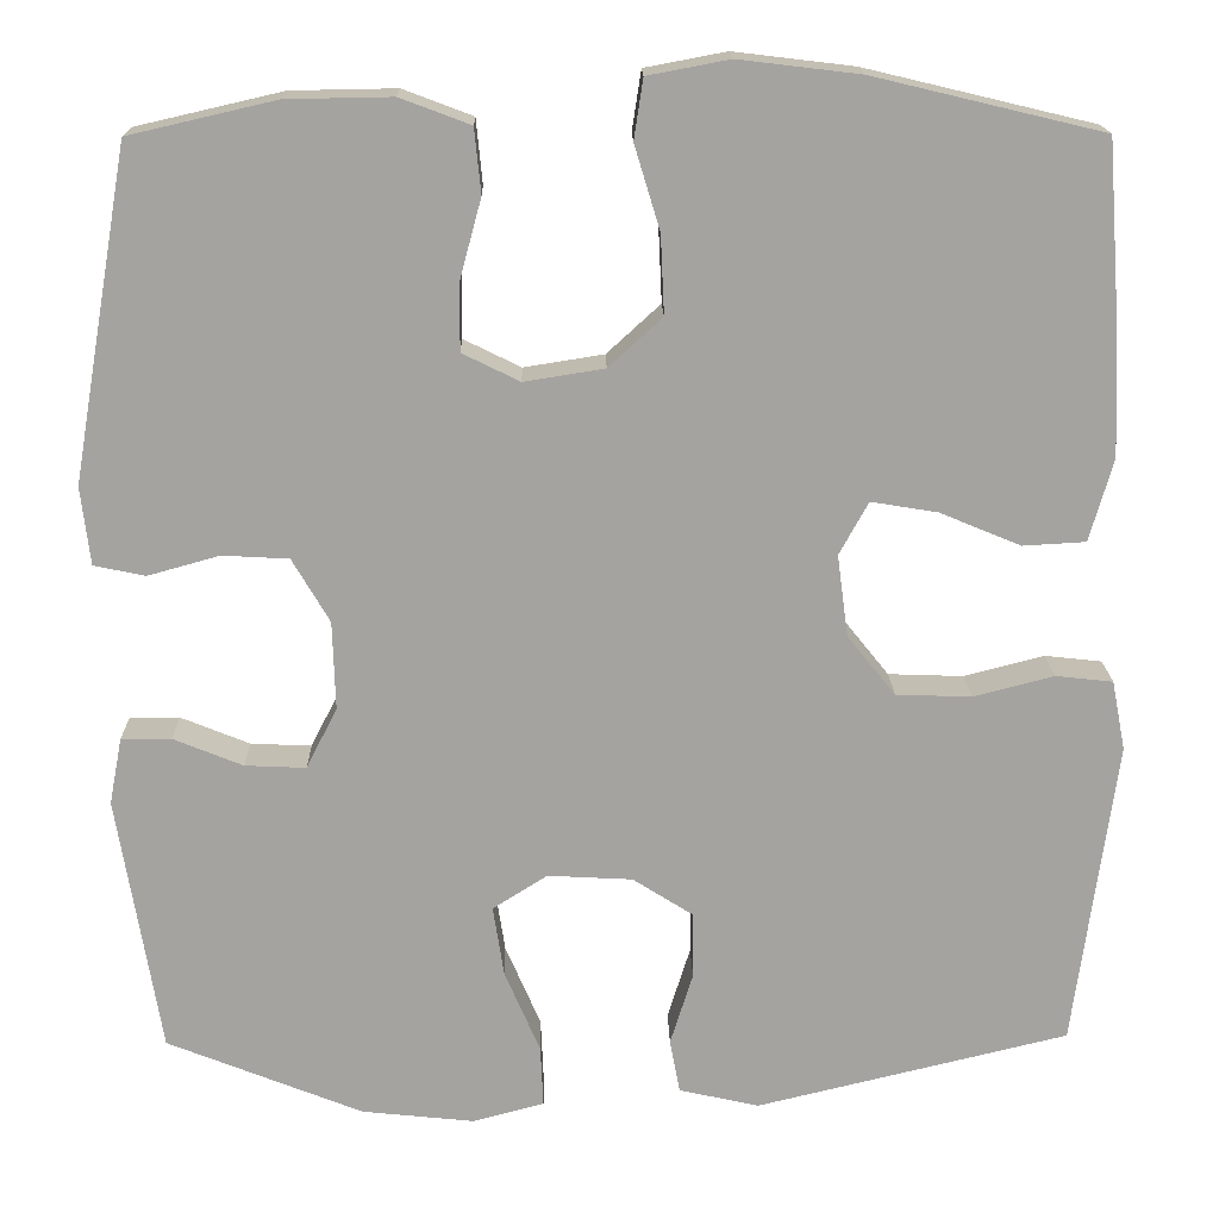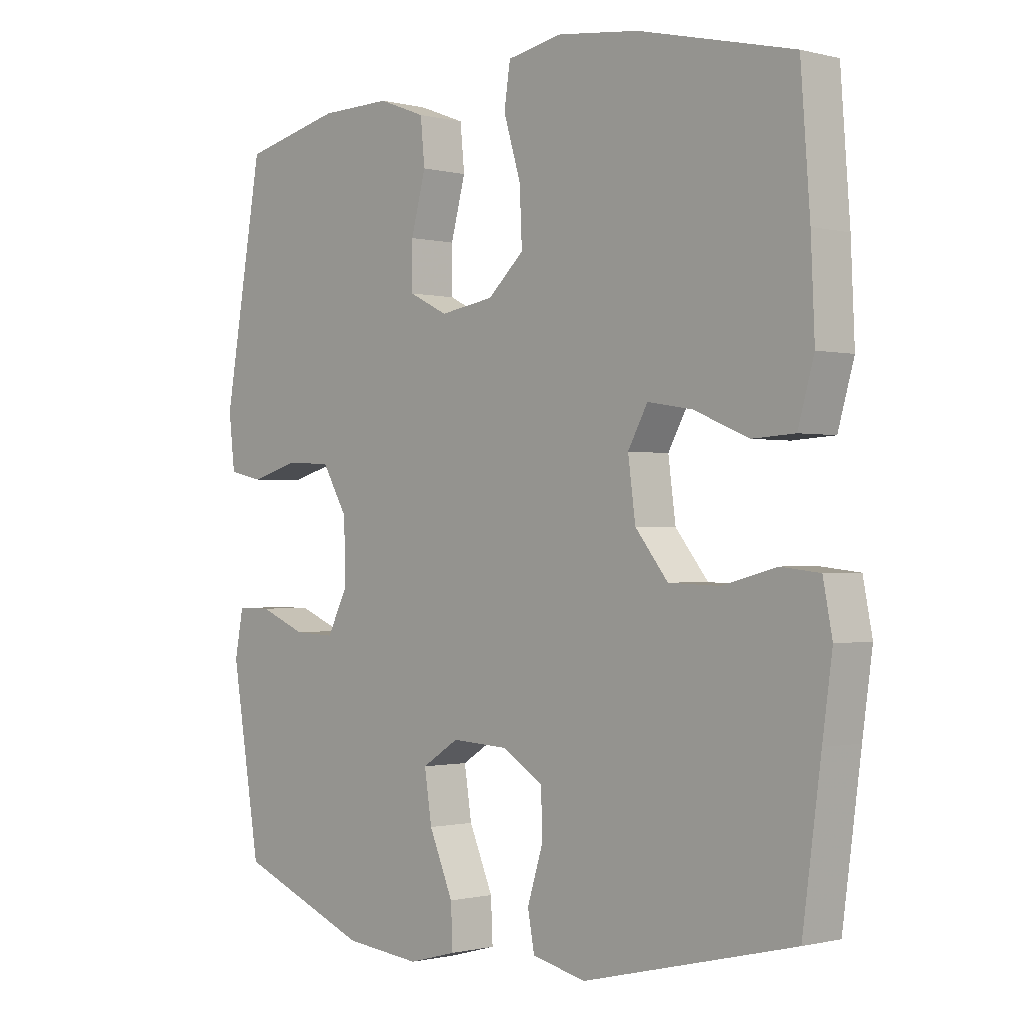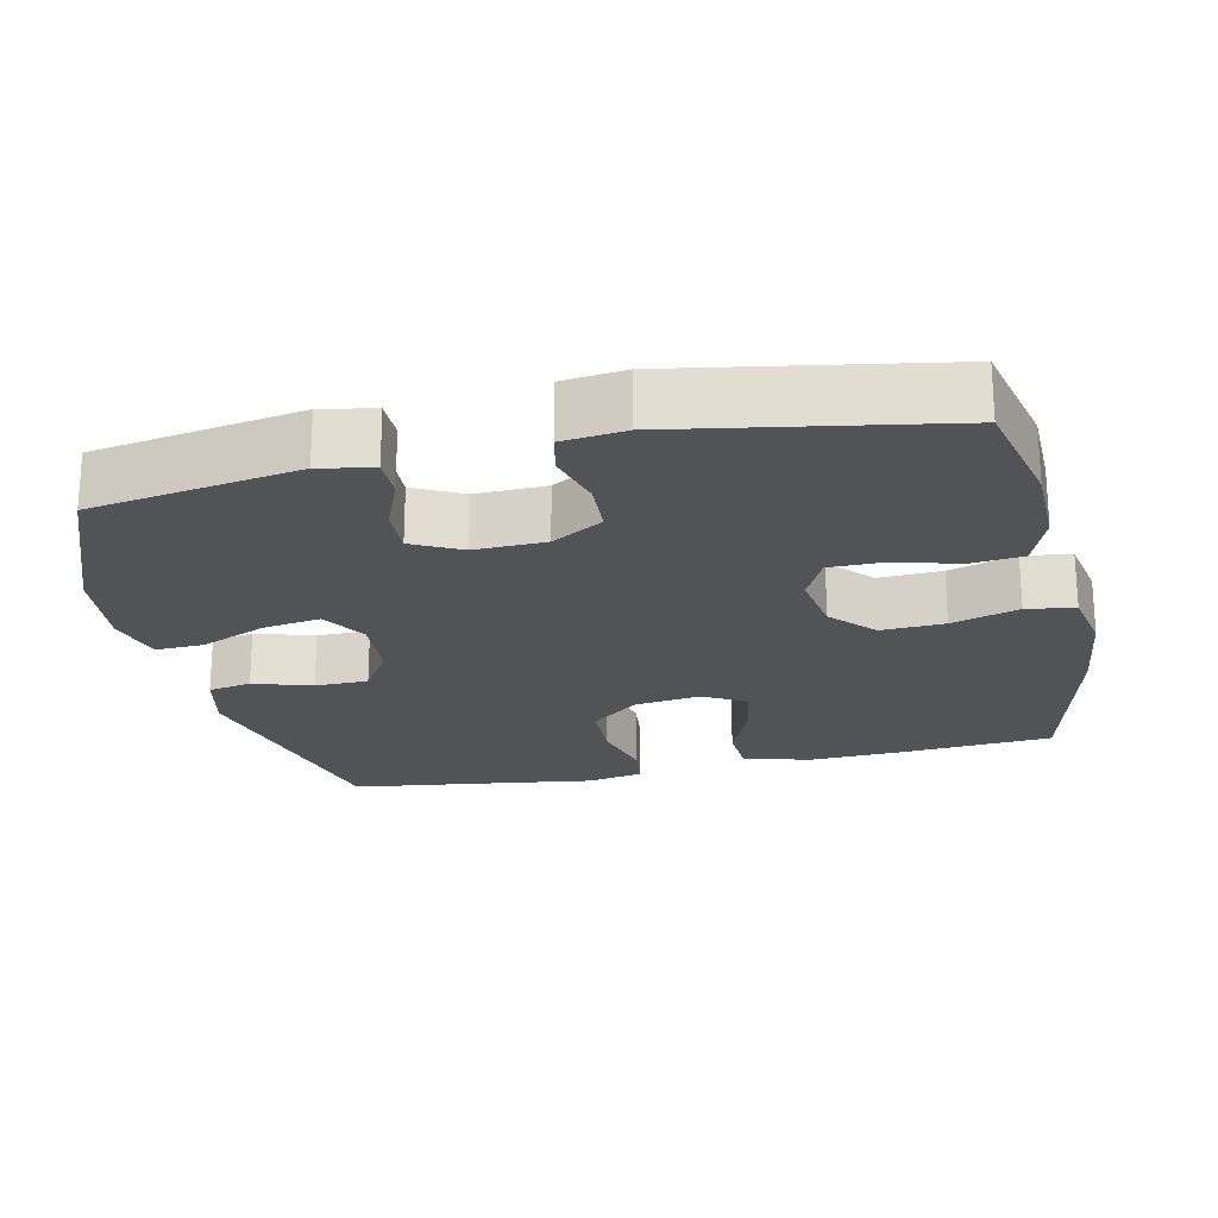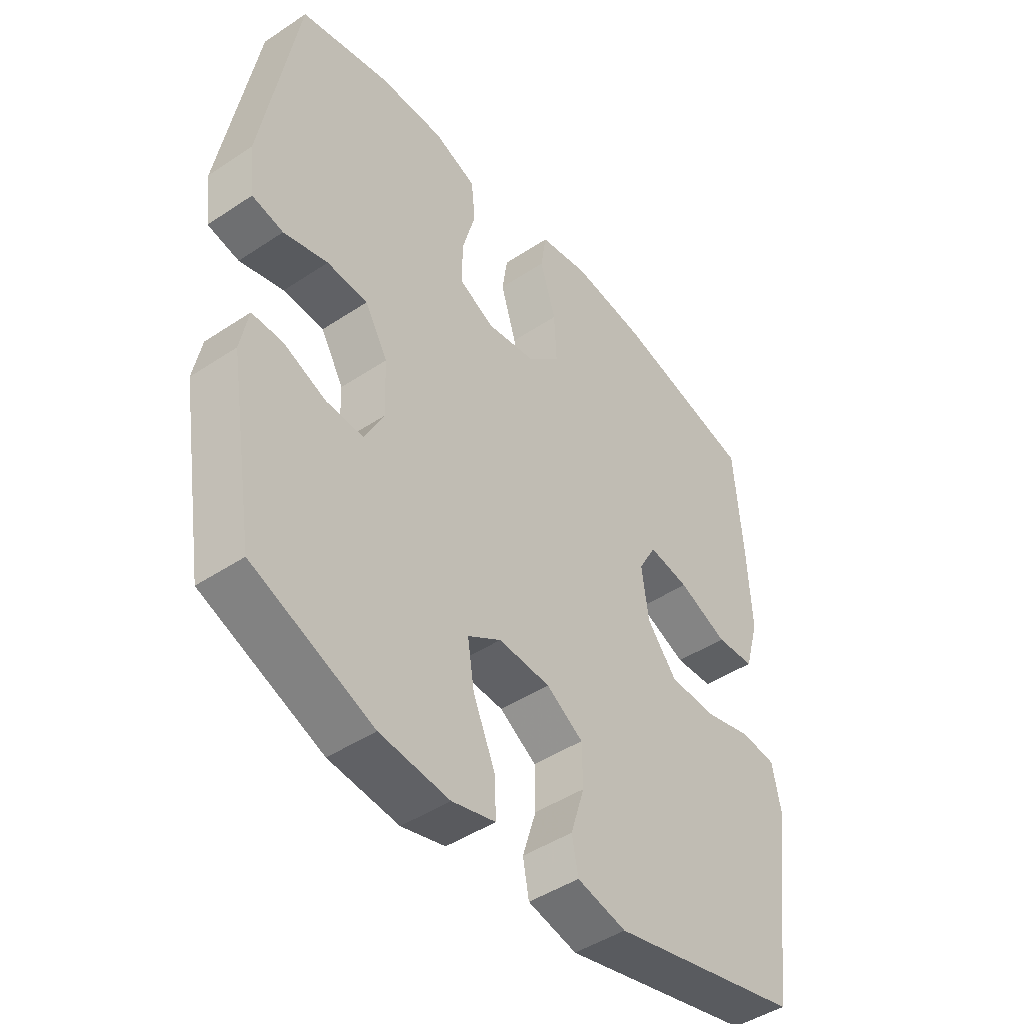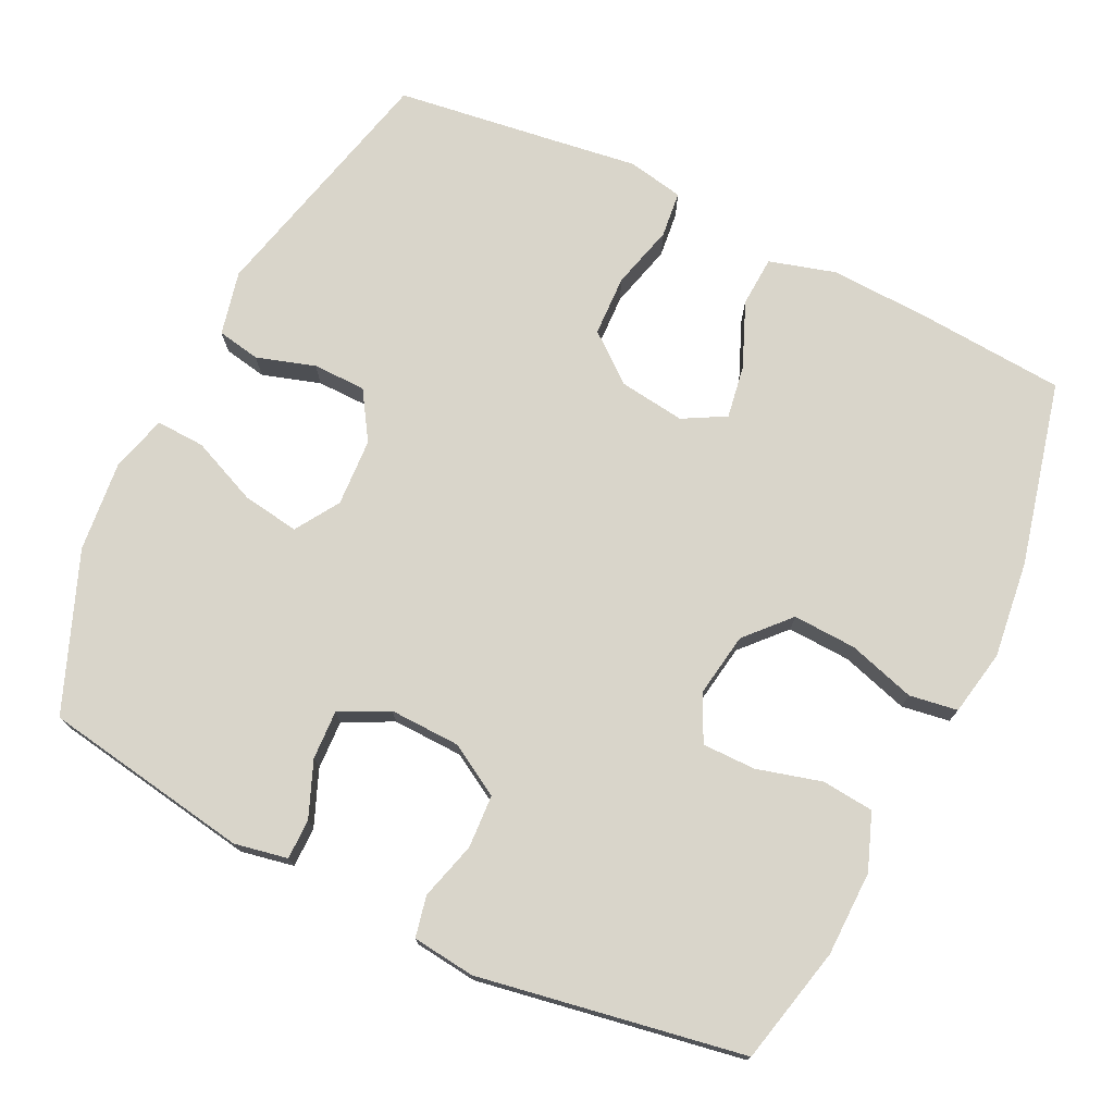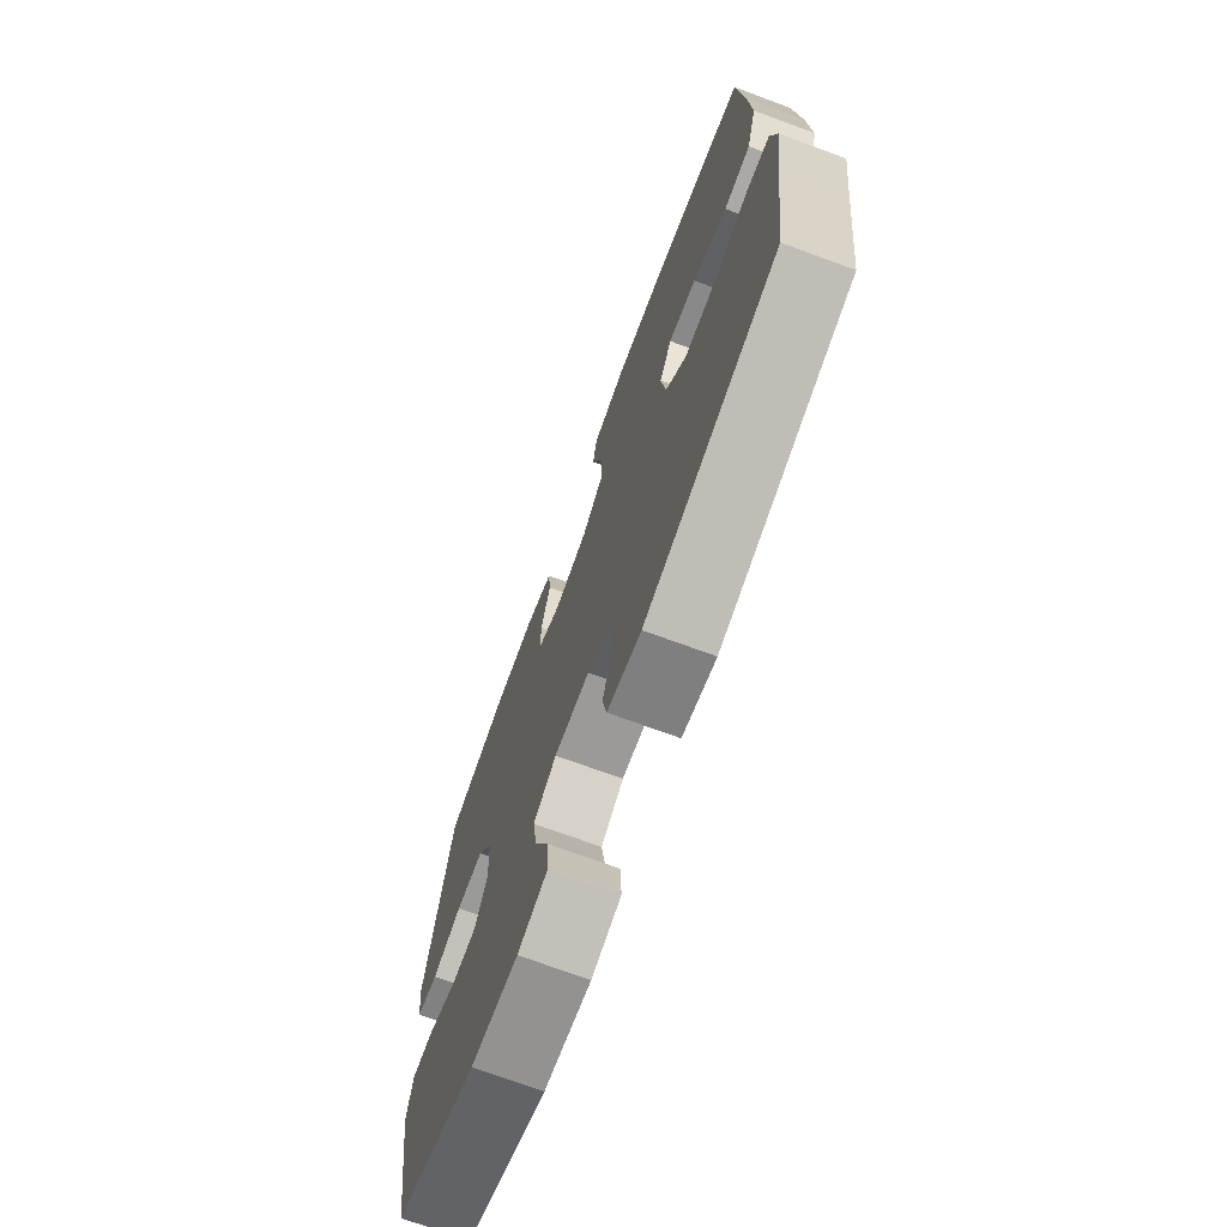
<metadata>
{"format":"obj","ext":"obj","renderer":"f3d","projection":"perspective","resolution":1024,"background":"white","views":[{"elev":17.1,"azim":-1.1,"up":"+Z"},{"elev":-0.8,"azim":46.9,"up":"+Z"},{"elev":-22.1,"azim":-77.5,"up":"+Y"},{"elev":-45.8,"azim":-52.6,"up":"+Z"},{"elev":74.4,"azim":-64.1,"up":"+Y"},{"elev":-72.3,"azim":69.8,"up":"+Z"}]}
</metadata>
<code>
v -0.5 0.07 -0.5
v -0.547 0.07 -0.216
v -0.533 0.07 -0.143
v -0.478 0.07 -0.143
v -0.402 0.07 -0.174
v -0.335 0.07 -0.177
v -0.301 0.07 -0.11
v -0.304 0.07 -0.013
v -0.345 0.07 0.057
v -0.418 0.07 0.061
v -0.497 0.07 0.039
v -0.553 0.07 0.051
v -0.563 0.07 0.137
v -0.5 0.07 0.5
v -0.339 0.07 0.537
v -0.223 0.07 0.539
v -0.146 0.07 0.51
v -0.139 0.07 0.439
v -0.163 0.07 0.35
v -0.163 0.07 0.277
v -0.1 0.07 0.246
v -0.012 0.07 0.26
v 0.047 0.07 0.314
v 0.043 0.07 0.401
v 0.015 0.07 0.493
v 0.025 0.07 0.559
v 0.115 0.07 0.576
v 0.248 0.07 0.56
v 0.5 0.07 0.5
v 0.515 0.07 0.3
v 0.521 0.07 0.162
v 0.495 0.07 0.071
v 0.426 0.07 0.067
v 0.337 0.07 0.104
v 0.264 0.07 0.116
v 0.232 0.07 0.058
v 0.244 0.07 -0.032
v 0.297 0.07 -0.098
v 0.38 0.07 -0.101
v 0.468 0.07 -0.078
v 0.531 0.07 -0.085
v 0.546 0.07 -0.162
v 0.53 0.07 -0.277
v 0.5 0.07 -0.5
v 0.157 0.07 -0.583
v 0.069 0.07 -0.563
v 0.058 0.07 -0.504
v 0.083 0.07 -0.424
v 0.082 0.07 -0.351
v 0.016 0.07 -0.309
v -0.077 0.07 -0.304
v -0.137 0.07 -0.342
v -0.125 0.07 -0.42
v -0.086 0.07 -0.511
v -0.083 0.07 -0.578
v -0.161 0.07 -0.599
v -0.285 0.07 -0.586
v -0.5 0 -0.5
v -0.547 0 -0.216
v -0.533 0 -0.143
v -0.478 0 -0.143
v -0.402 0 -0.174
v -0.335 0 -0.177
v -0.301 0 -0.11
v -0.304 0 -0.013
v -0.345 0 0.057
v -0.418 0 0.061
v -0.497 0 0.039
v -0.553 0 0.051
v -0.563 0 0.137
v -0.5 0 0.5
v -0.339 0 0.537
v -0.223 0 0.539
v -0.146 0 0.51
v -0.139 0 0.439
v -0.163 0 0.35
v -0.163 0 0.277
v -0.1 0 0.246
v -0.012 0 0.26
v 0.047 0 0.314
v 0.043 0 0.401
v 0.015 0 0.493
v 0.025 0 0.559
v 0.115 0 0.576
v 0.248 0 0.56
v 0.5 0 0.5
v 0.515 0 0.3
v 0.521 0 0.162
v 0.495 0 0.071
v 0.426 0 0.067
v 0.337 0 0.104
v 0.264 0 0.116
v 0.232 0 0.058
v 0.244 0 -0.032
v 0.297 0 -0.098
v 0.38 0 -0.101
v 0.468 0 -0.078
v 0.531 0 -0.085
v 0.546 0 -0.162
v 0.53 0 -0.277
v 0.5 0 -0.5
v 0.157 0 -0.583
v 0.069 0 -0.563
v 0.058 0 -0.504
v 0.083 0 -0.424
v 0.082 0 -0.351
v 0.016 0 -0.309
v -0.077 0 -0.304
v -0.137 0 -0.342
v -0.125 0 -0.42
v -0.086 0 -0.511
v -0.083 0 -0.578
v -0.161 0 -0.599
v -0.285 0 -0.586
f 53 54 55 56
f 52 53 56 57
f 45 46 47 48
f 43 44 45 48
f 43 48 49
f 42 43 49 50
f 39 40 41 42
f 38 39 42 50
f 31 32 33 34
f 31 34 35
f 30 31 35
f 29 30 35
f 28 29 35
f 27 28 35 36
f 24 25 26 27
f 23 24 27 36
f 16 17 18 19
f 16 19 20
f 15 16 20
f 14 15 20
f 13 14 20
f 10 11 12 13
f 9 10 13 20
f 8 9 20 21
f 2 3 4 5
f 2 5 6
f 52 57 1 2
f 51 52 2 6
f 37 38 50 51
f 37 51 6 7
f 22 23 36 37
f 21 22 37
f 7 8 21 37
f 113 112 111 110
f 114 113 110 109
f 105 104 103 102
f 105 102 101 100
f 106 105 100
f 107 106 100 99
f 99 98 97 96
f 107 99 96 95
f 91 90 89 88
f 92 91 88
f 92 88 87
f 92 87 86
f 92 86 85
f 93 92 85 84
f 84 83 82 81
f 93 84 81 80
f 76 75 74 73
f 77 76 73
f 77 73 72
f 77 72 71
f 77 71 70
f 70 69 68 67
f 77 70 67 66
f 78 77 66 65
f 62 61 60 59
f 63 62 59
f 59 58 114 109
f 63 59 109 108
f 108 107 95 94
f 64 63 108 94
f 94 93 80 79
f 94 79 78
f 94 78 65 64
f 1 58 59 2
f 2 59 60 3
f 3 60 61 4
f 4 61 62 5
f 5 62 63 6
f 6 63 64 7
f 7 64 65 8
f 8 65 66 9
f 9 66 67 10
f 10 67 68 11
f 11 68 69 12
f 12 69 70 13
f 13 70 71 14
f 14 71 72 15
f 15 72 73 16
f 16 73 74 17
f 17 74 75 18
f 18 75 76 19
f 19 76 77 20
f 20 77 78 21
f 21 78 79 22
f 22 79 80 23
f 23 80 81 24
f 24 81 82 25
f 25 82 83 26
f 26 83 84 27
f 27 84 85 28
f 28 85 86 29
f 29 86 87 30
f 30 87 88 31
f 31 88 89 32
f 32 89 90 33
f 33 90 91 34
f 34 91 92 35
f 35 92 93 36
f 36 93 94 37
f 37 94 95 38
f 38 95 96 39
f 39 96 97 40
f 40 97 98 41
f 41 98 99 42
f 42 99 100 43
f 43 100 101 44
f 44 101 102 45
f 45 102 103 46
f 46 103 104 47
f 47 104 105 48
f 48 105 106 49
f 49 106 107 50
f 50 107 108 51
f 51 108 109 52
f 52 109 110 53
f 53 110 111 54
f 54 111 112 55
f 55 112 113 56
f 56 113 114 57
f 57 114 58 1

</code>
